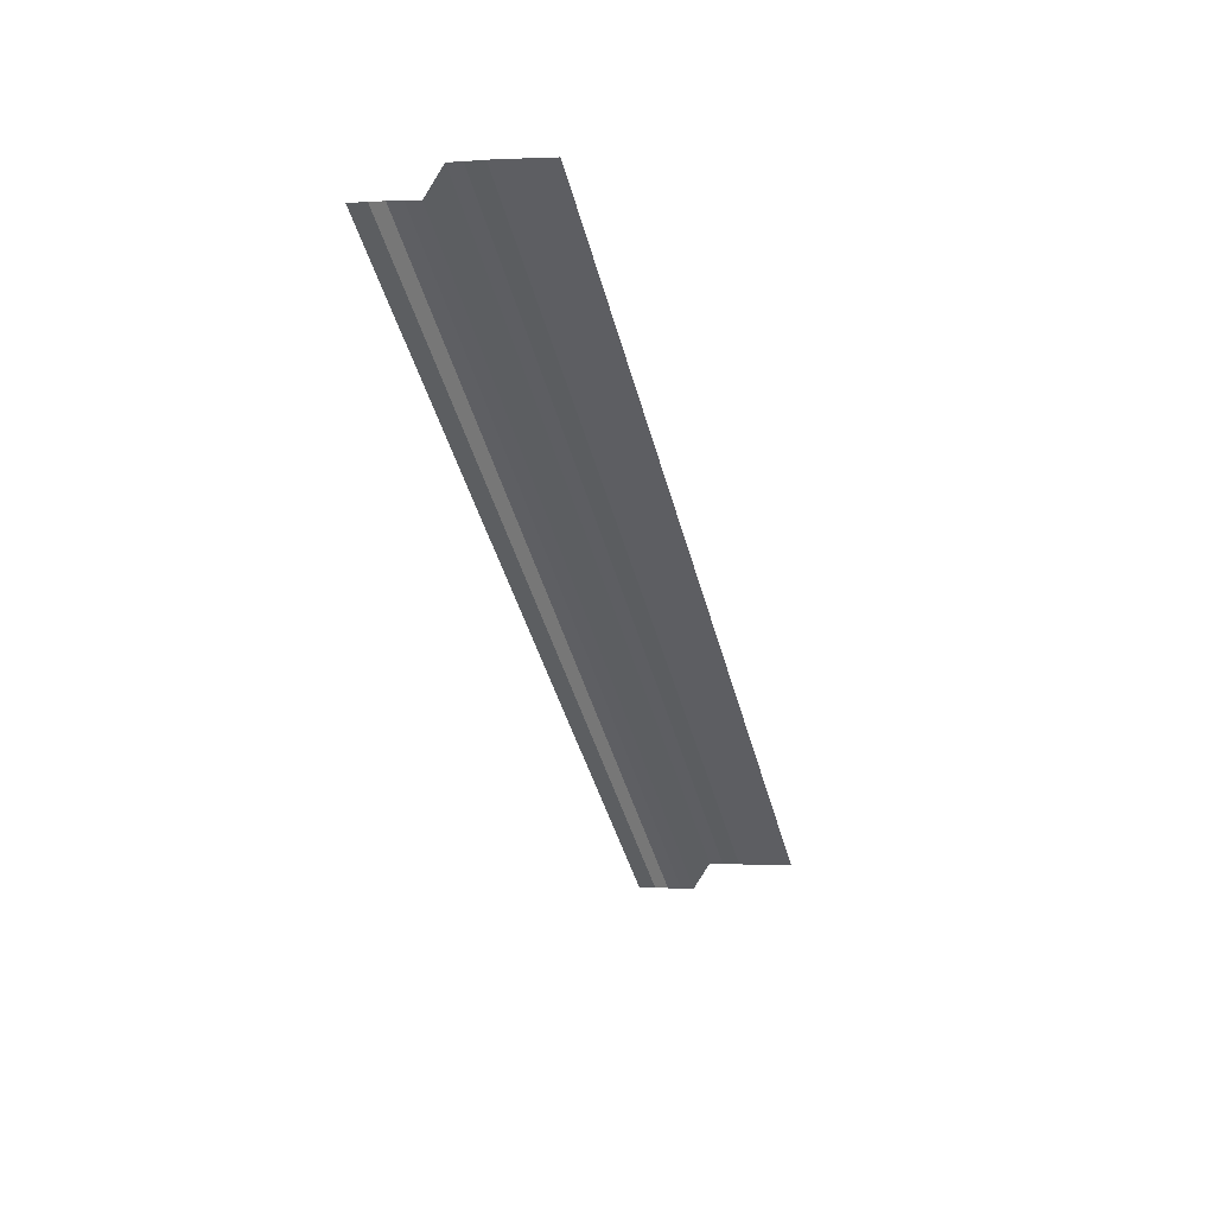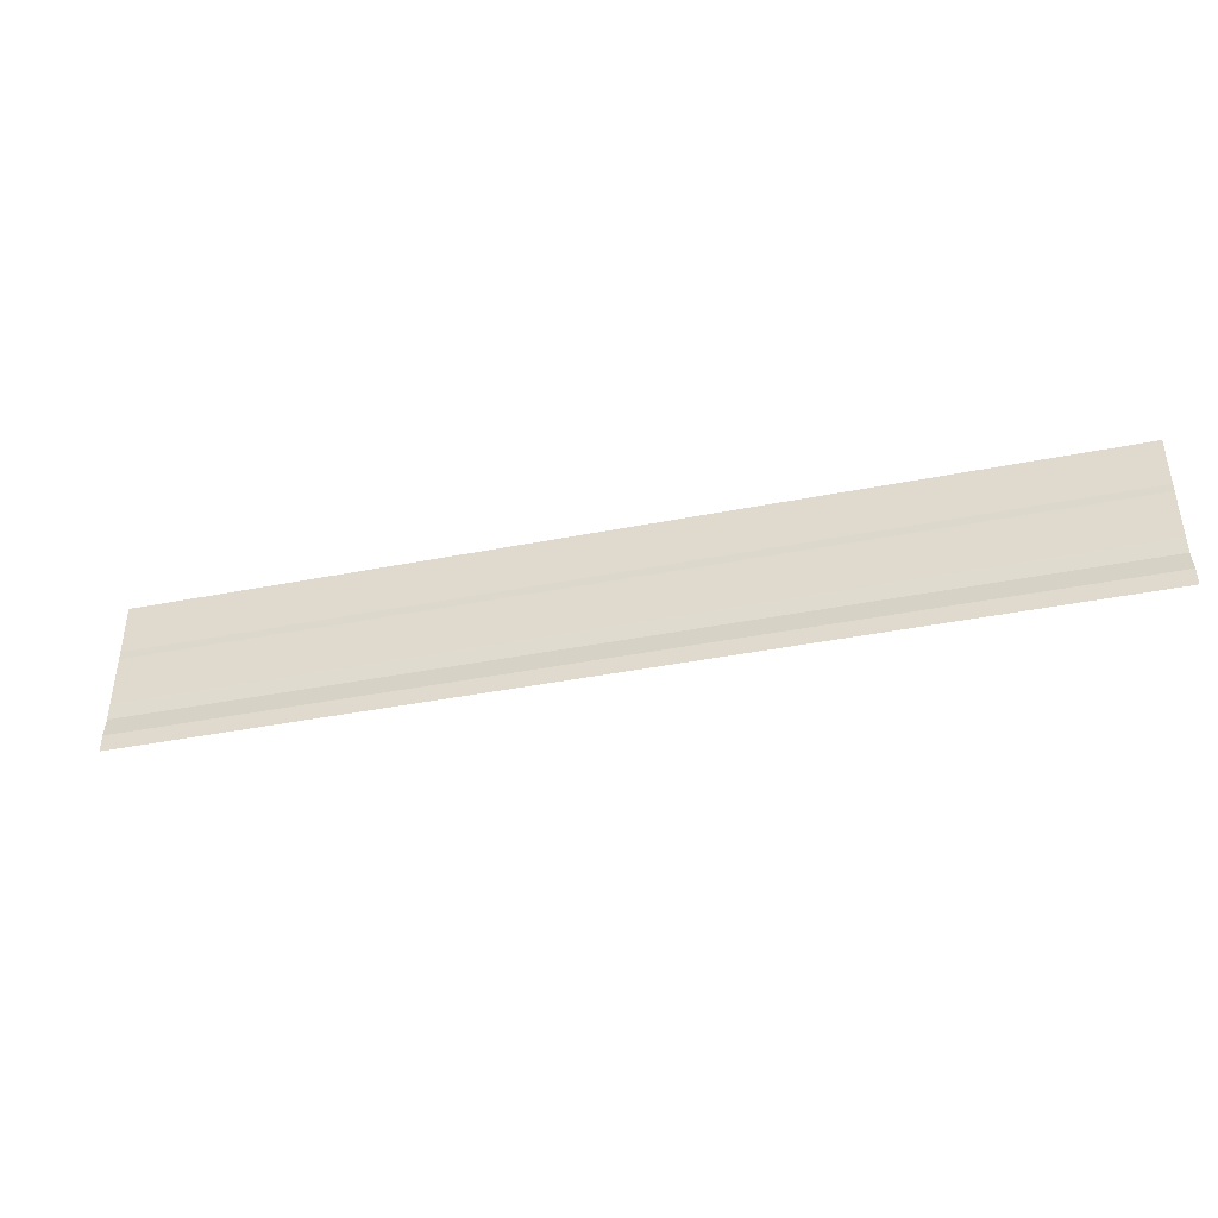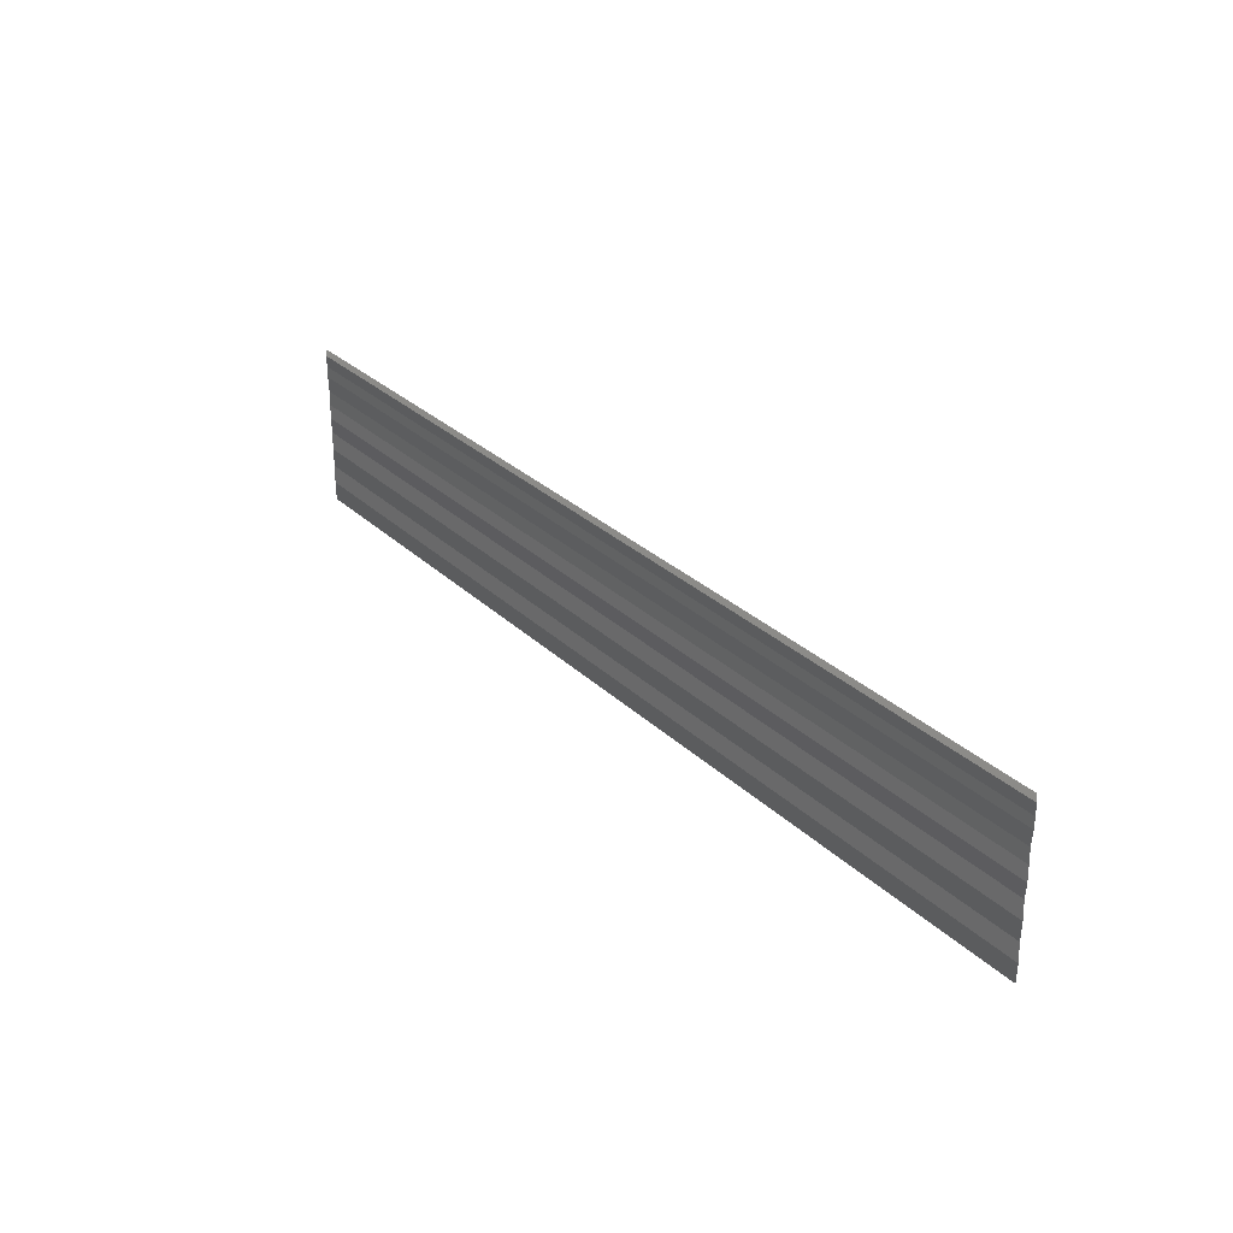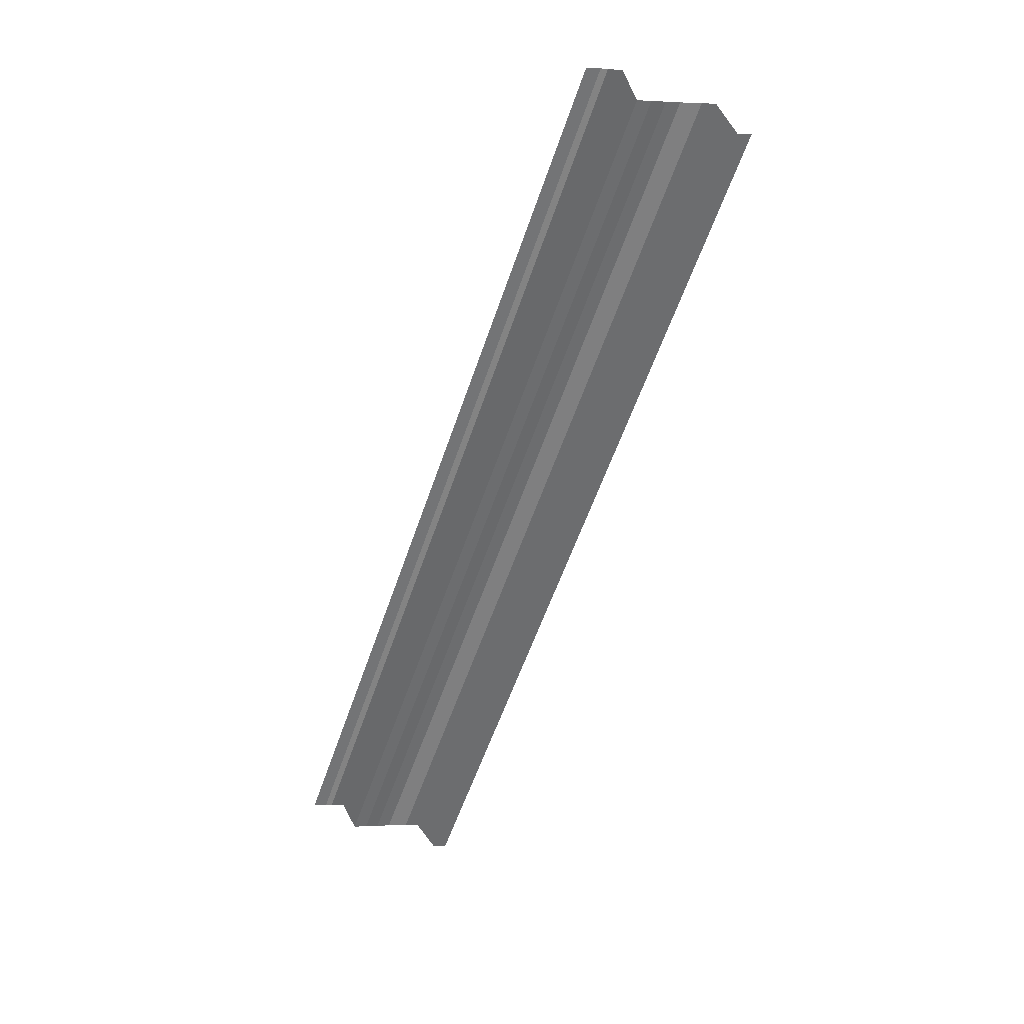
<metadata>
{"format":"obj","ext":"obj","renderer":"f3d","projection":"perspective","resolution":1024,"background":"white","views":[{"elev":-41.9,"azim":104.2,"up":"+Y"},{"elev":-42.7,"azim":13.0,"up":"+Z"},{"elev":30.0,"azim":-125.2,"up":"+Z"},{"elev":-55.5,"azim":70.8,"up":"+Y"}]}
</metadata>
<code>
o 841
v 2244 1870 9.044
v 2244 1870 9.044
v 2244 1870 9.044
v 2244 1870 9.044
v 2244 1870 9.044
v 2244 1870 9.044
v 2244 1870 9.044
v 2244 1870 9.044
v 2244 1870 9.044
v 2244 1870 9.044
v 2244 1870 9.044
v 2244 1870 9.044
v 2244 1870 9.044
v 2244 1870 9.044
v 2244 1870 9.044
v 2244 1870 9.044
v 2244 1870 9.044
v 2244 1870 9.044
v 2244 1870 9.044
v 2244 1870 9.044
v 2244 1870 9.044
v 2244 1870 9.044
v 2244 1870 9.044
v 2244 1870 9.044
v 2244 1870 9.044
v 2244 1870 9.044
v 2244 1870 9.044
v 2244 1870 9.044
v 2244 1870 9.044
v 2244 1870 9.044
v 2244 1870 9.044
v 2244 1870 9.044
v 2244 1870 9.044
v 2244 1870 9.044
v 2244 1870 9.044
v 2244 1870 9.044
v 2244 1870 9.044
v 2244 1870 9.044
v 2244 1870 9.044
v 2244 1870 9.044
v 2244 1870 9.044
v 2244 1870 9.044
v 2244 1870 9.045
v 2244 1870 9.044
v 2244 1870 9.045
v 2244 1870 9.044
v 2244 1870 9.044
v 2244 1870 9.045
v 2244 1870 9.044
v 2244 1870 9.045
v 2244 1870 9.045
v 2244 1870 9.045
v 2244 1870 9.045
v 2244 1870 9.045
v 2244 1870 9.045
v 2244 1870 9.045
v 2244 1870 9.045
v 2244 1870 9.045
v 2244 1870 9.045
v 2244 1870 9.045
v 2244 1870 9.045
v 2244 1870 9.045
v 2244 1870 9.045
v 2244 1870 9.045
v 2244 1870 9.045
v 2244 1870 9.045
v 2244 1870 9.045
v 2244 1870 9.045
v 2244 1870 9.045
v 2244 1870 9.045
v 2244 1870 9.045
v 2244 1870 9.045
v 2244 1870 9.045
v 2244 1870 9.045
v 2244 1870 9.045
v 2244 1870 9.045
v 2244 1870 9.045
v 2244 1870 9.045
v 2244 1870 9.045
v 2244 1870 9.045
v 2244 1870 9.045
v 2244 1870 9.045
v 2244 1870 9.045
v 2244 1870 9.045
v 2244 1870 9.045
v 2244 1870 9.045
v 2244 1870 9.045
v 2244 1870 9.045
v 2244 1870 9.045
v 2244 1870 9.045
v 2244 1870 9.045
v 2244 1870 9.045
v 2244 1870 9.045
v 2244 1870 9.045
v 2244 1870 9.045
v 2244 1870 9.045
v 2244 1870 9.045
v 2244 1870 9.045
v 2244 1870 9.045
v 2244 1870 9.045
v 2244 1870 9.045
v 2244 1870 9.045
v 2244 1870 9.045
v 2244 1870 9.045
v 2244 1870 9.045
v 2244 1870 9.045
v 2244 1870 9.045
v 2244 1870 9.045
v 2244 1870 9.045
v 2244 1870 9.045
f 1 2 3
f 3 4 5
f 6 7 8
f 8 9 10
f 11 12 13
f 13 14 15
f 16 17 18
f 18 19 20
f 21 22 23
f 23 24 25
f 26 27 28
f 28 29 30
f 31 32 33
f 33 34 35
f 36 37 38
f 38 39 40
f 41 42 43
f 43 44 45
f 46 47 48
f 48 49 50
f 51 52 53
f 53 54 55
f 56 57 58
f 58 59 60
f 61 62 63
f 63 64 65
f 66 67 68
f 68 69 70
f 71 72 73
f 73 74 75
f 76 77 78
f 78 79 80
f 81 82 83
f 83 84 85
f 86 87 88
f 88 89 90
f 91 92 93
f 93 94 95
f 96 97 98
f 98 99 100
f 101 102 103
f 103 104 105
f 106 107 108
f 108 109 110

</code>
